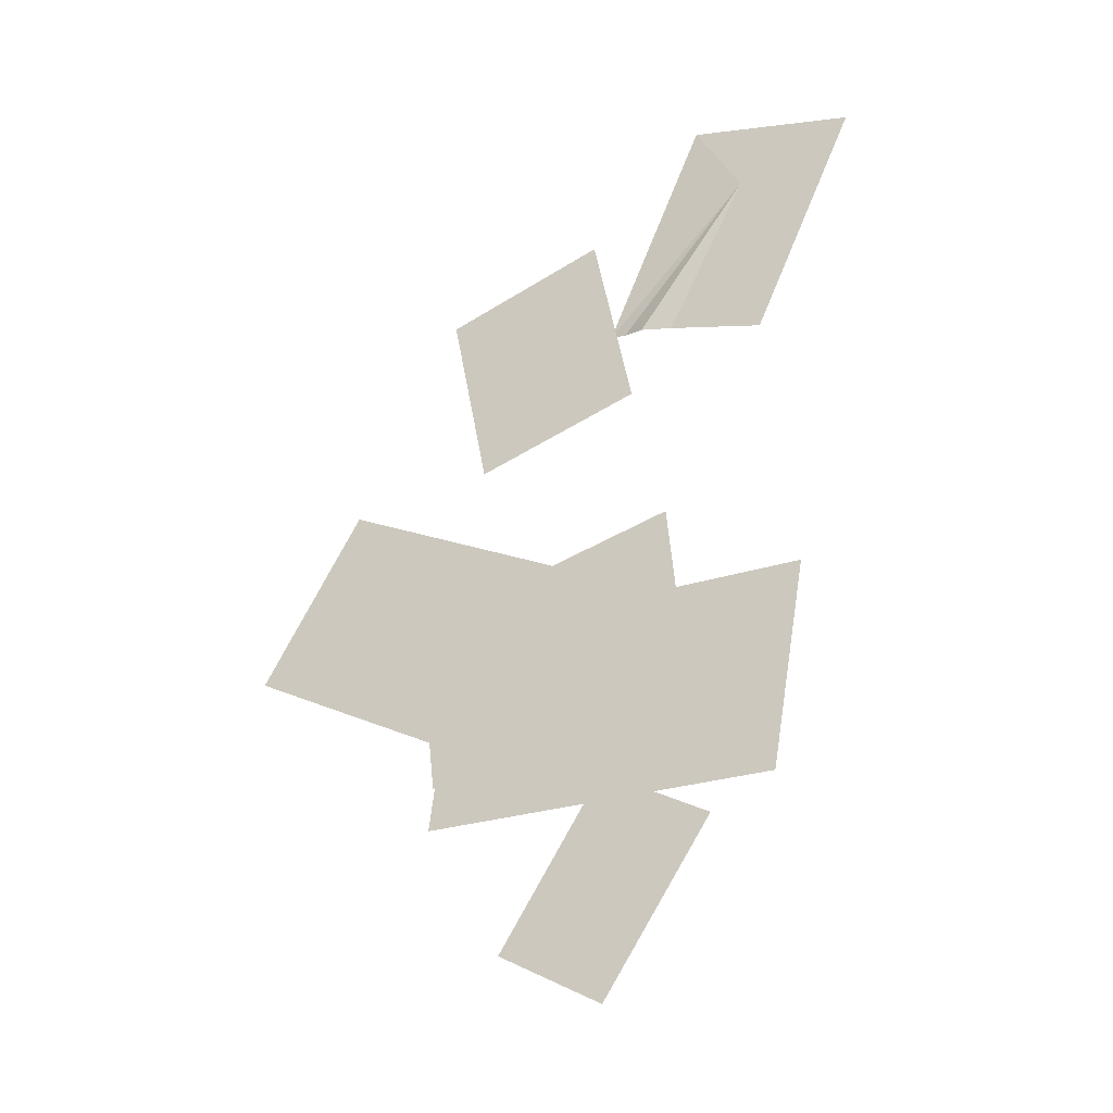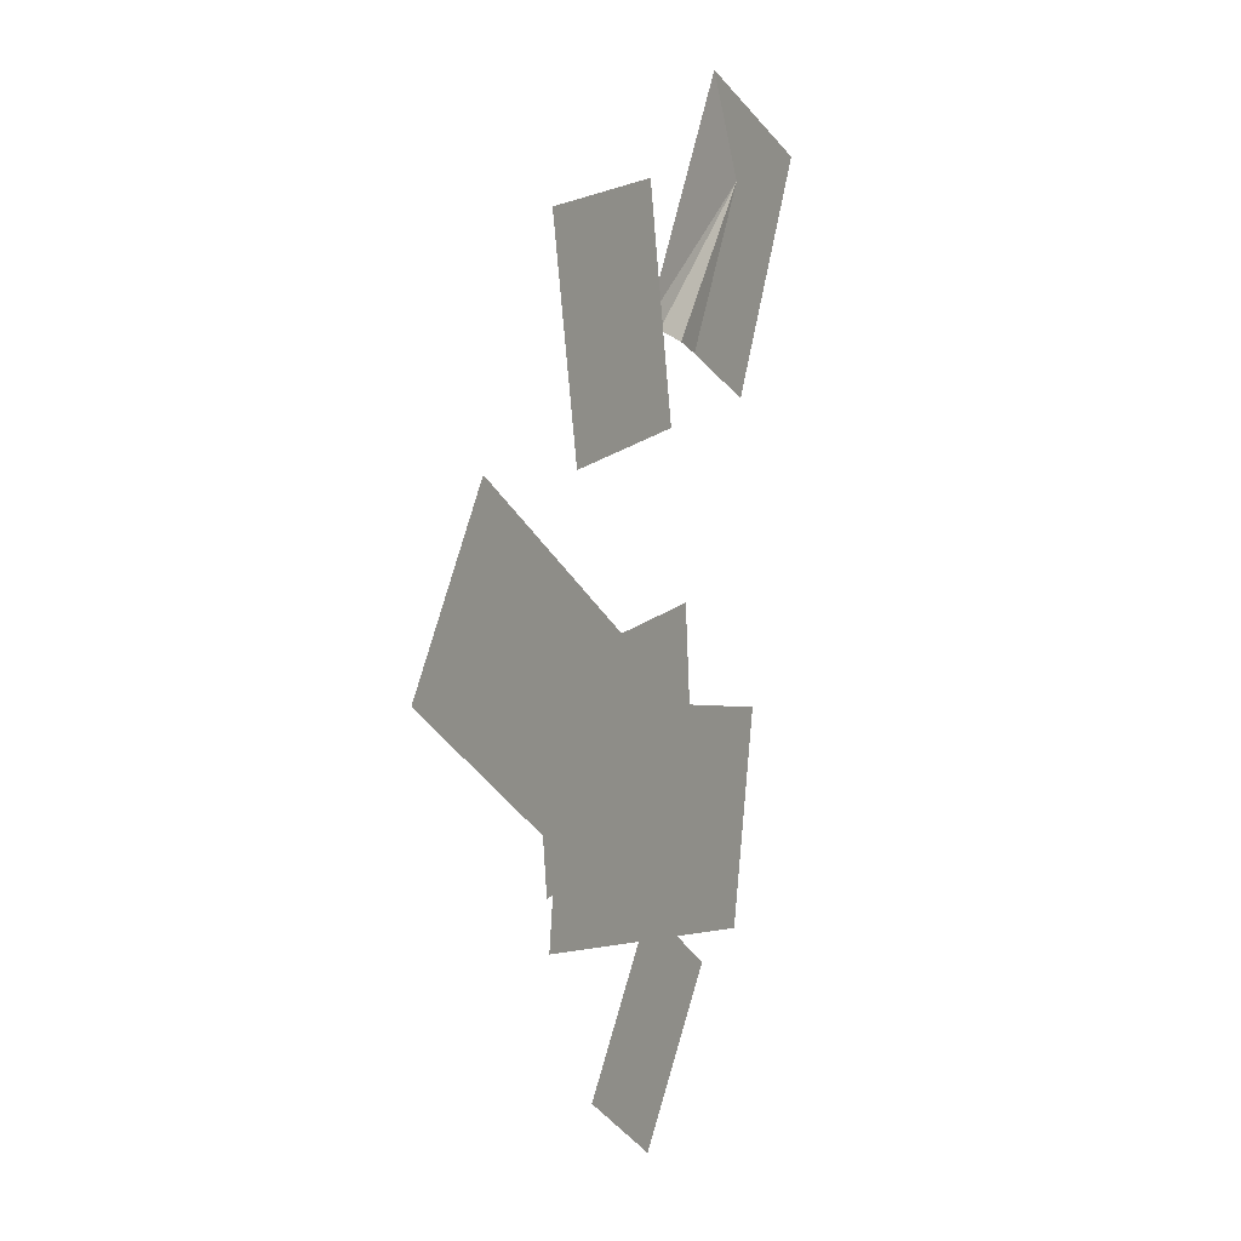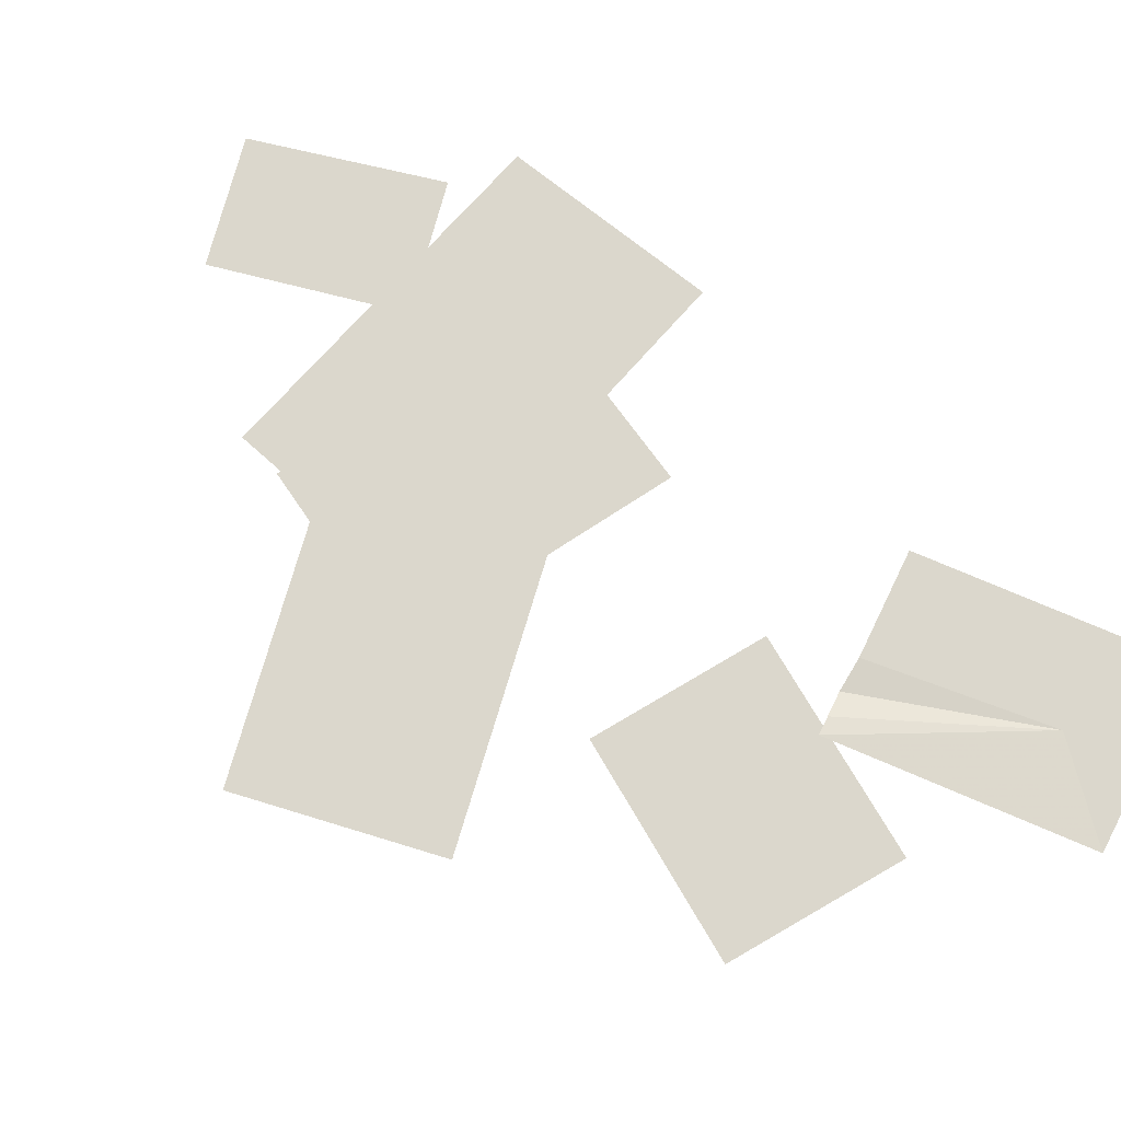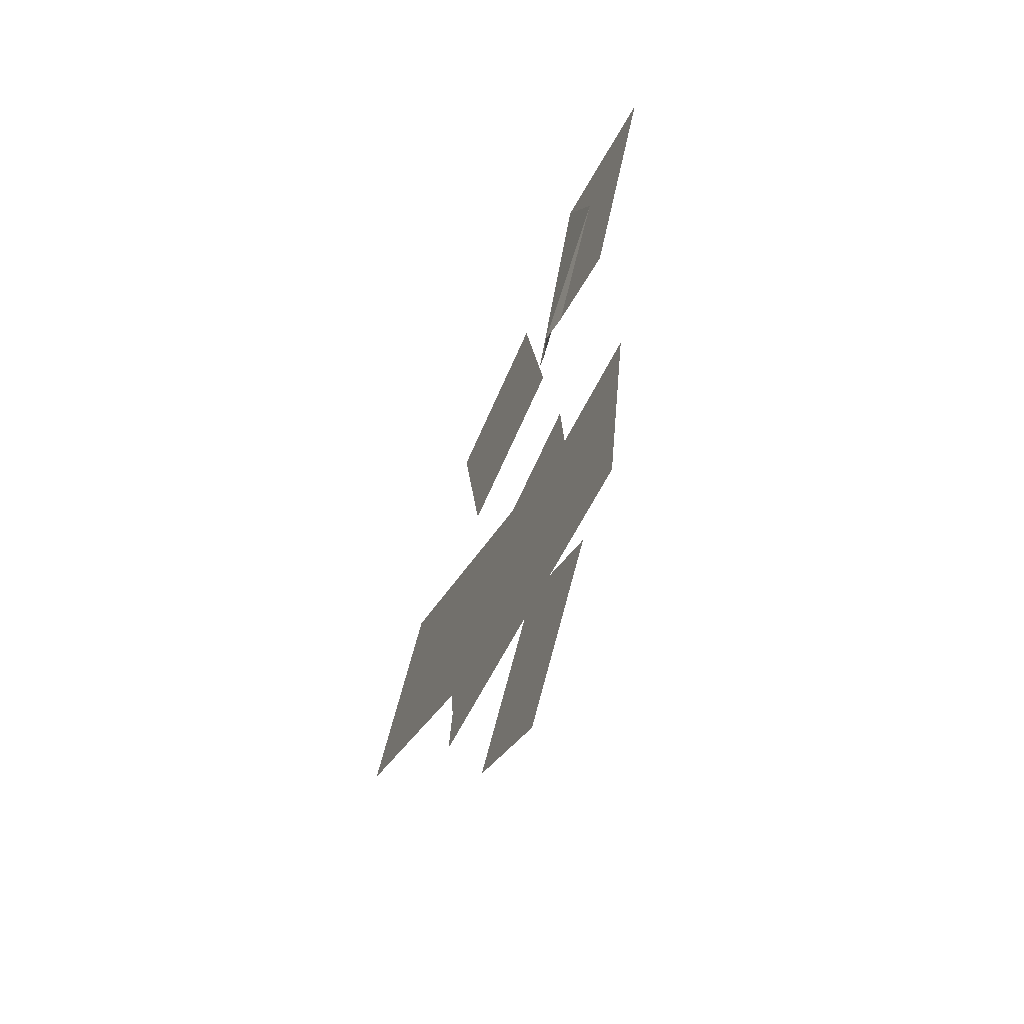
<metadata>
{"format":"obj","ext":"obj","renderer":"f3d","projection":"perspective","resolution":1024,"background":"white","views":[{"elev":-36.6,"azim":31.2,"up":"+Z"},{"elev":5.8,"azim":-61.9,"up":"+Z"},{"elev":73.2,"azim":-40.9,"up":"+Y"},{"elev":-63.0,"azim":65.1,"up":"+Z"}]}
</metadata>
<code>
g Chap01_Prop_Drawer_09_Paper03
v -0.1172 0.001603 -0.05206
v -0.1408 0.001603 -0.2377
v 0.1723 0.001603 -0.2785
v 0.2061 0.001603 -0.09592
v 0.02131 0.002959 0.3343
v -0.1308 0.002959 0.3054
v -0.09527 0.002959 0.1154
v 0.05686 0.002959 0.1425
v -0.2306 0.001839 0.1175
v -0.3248 0.001839 -0.03267
v -0.1001 0.001839 -0.1805
v 0.001038 0.001839 -0.02993
v -0.1587 0.004281 -0.03016
v -0.1396 0.004281 -0.1967
v 0.1002 0.004281 -0.1653
v 0.08576 0.004281 0.002405
v 0.02099 0.003498 -0.2322
v -0.07279 0.003498 -0.3673
v 0.01915 0.003498 -0.4306
v 0.1156 0.003498 -0.2966
v 0.1742 0.003292 0.3402
v 0.03325 0.01119 0.2254
v 0.04835 0.008864 0.2189
v 0.1323 0.003292 0.4258
v 0.06977 0.0008975 0.2096
v 0.2068 0.003292 0.3962
v 0.09797 0.003292 0.2004
v 0.2813 0.003292 0.3667
v 0.1835 0.003292 0.1637
g Chap01_Prop_Drawer_09_Paper03_0
f 3 2 1
f 4 3 1
f 7 6 5
f 8 7 5
f 11 10 9
f 12 11 9
f 15 14 13
f 16 15 13
f 19 18 17
f 20 19 17
f 23 22 21
f 22 24 21
f 25 23 21
f 26 21 24
f 27 25 21
f 28 21 26
f 27 21 29
f 21 28 29

</code>
